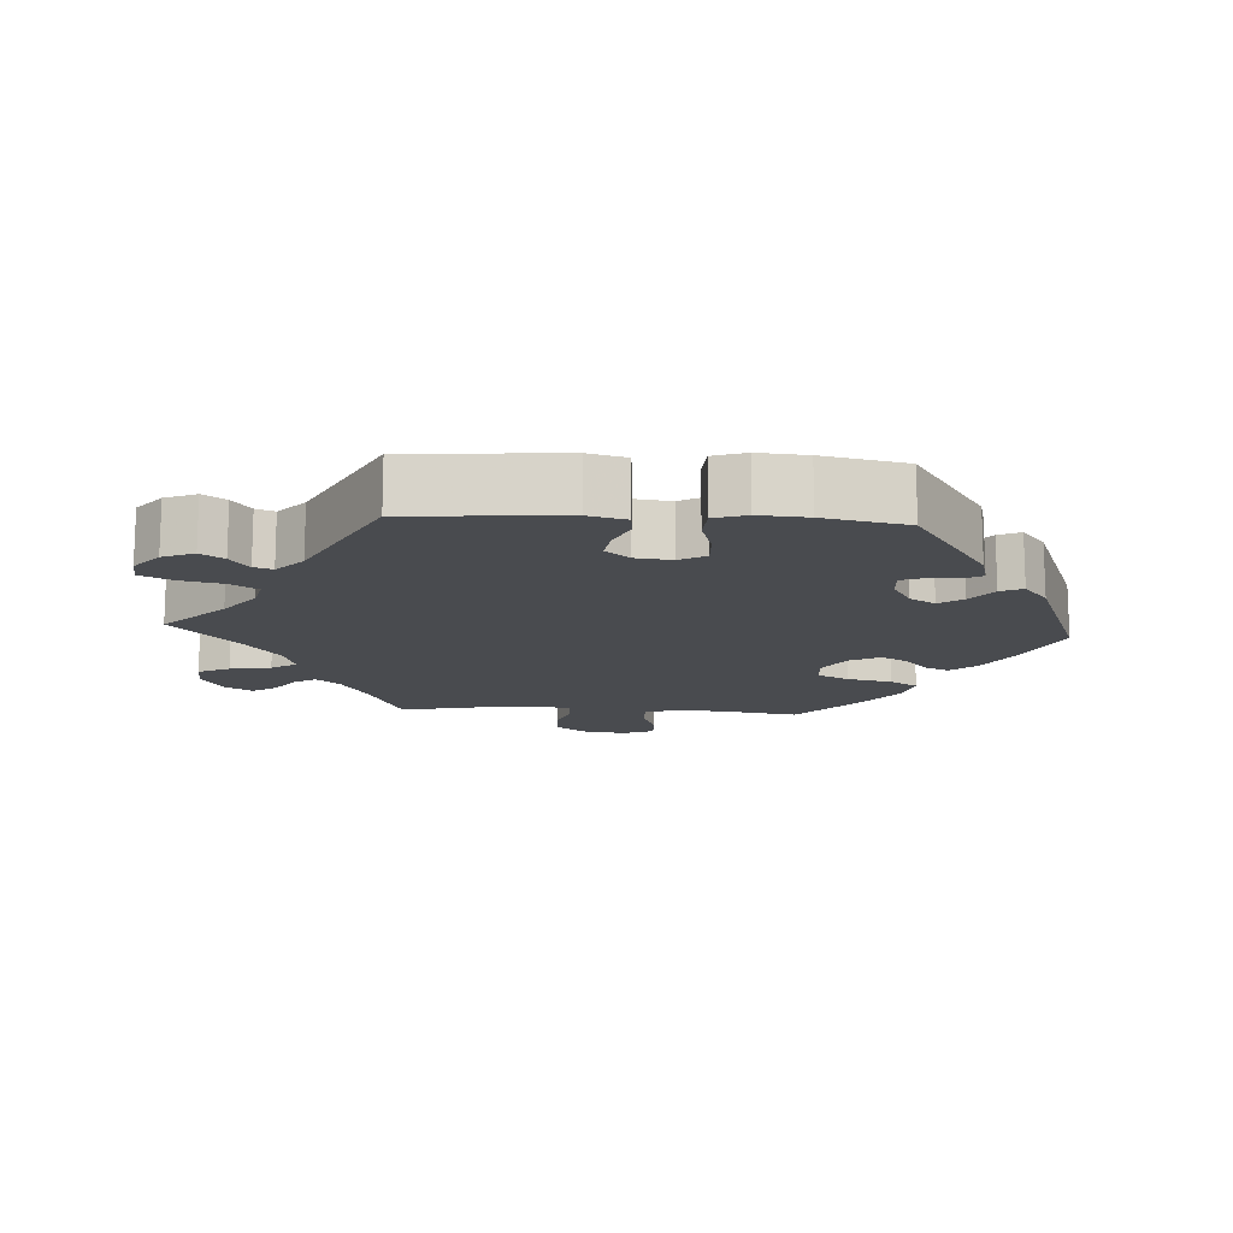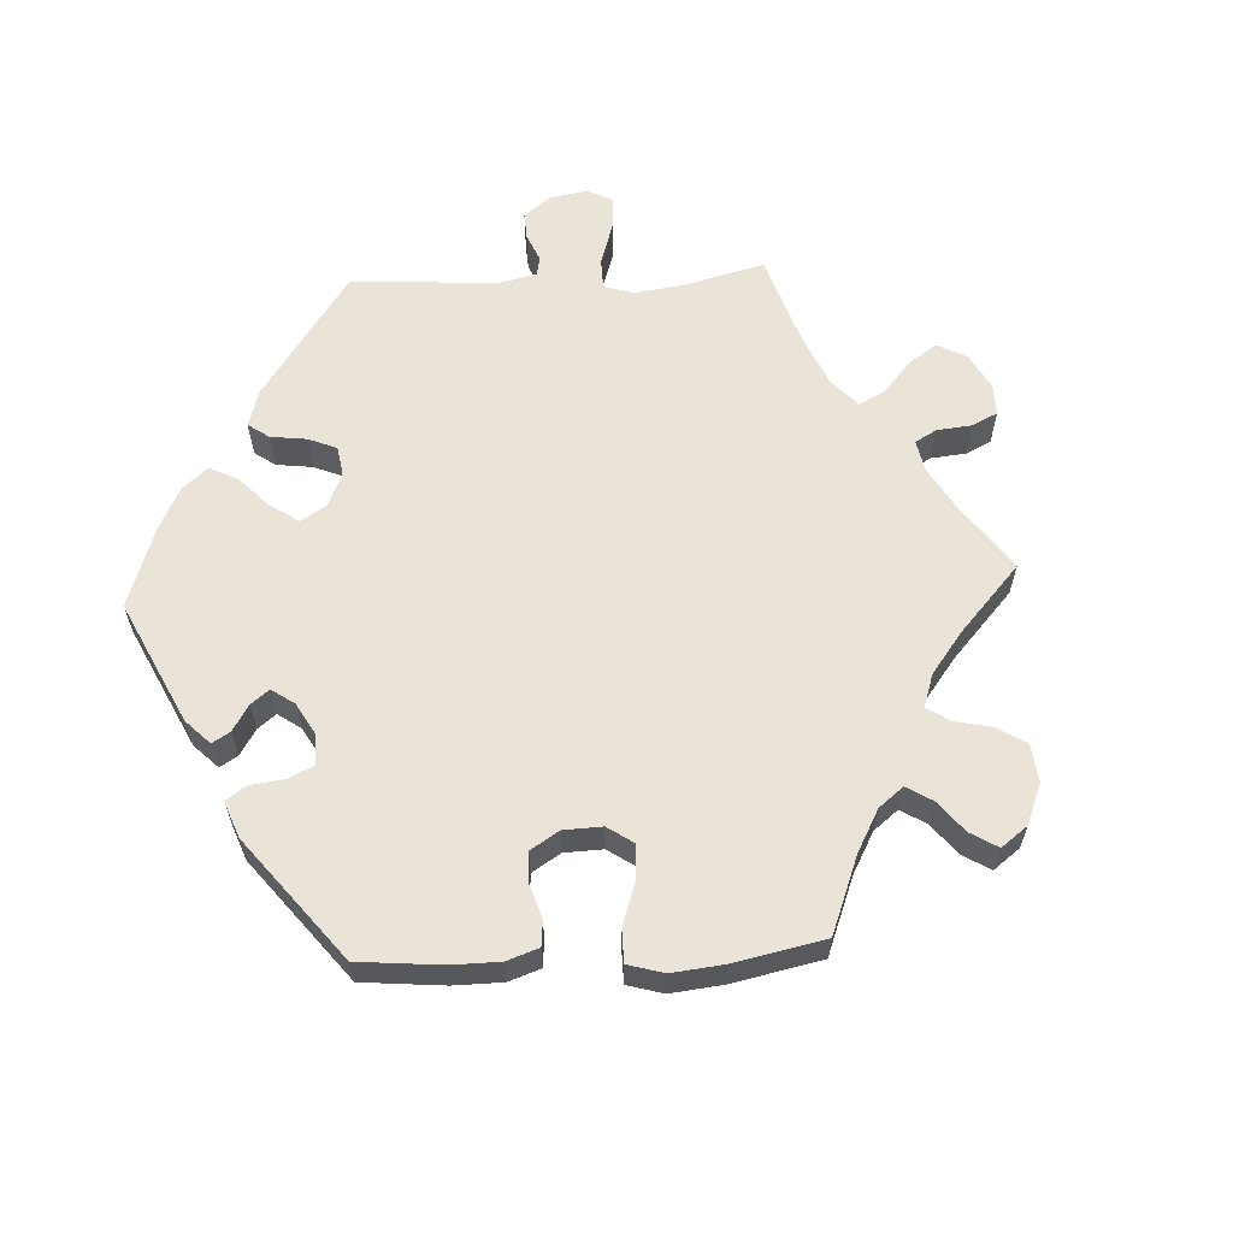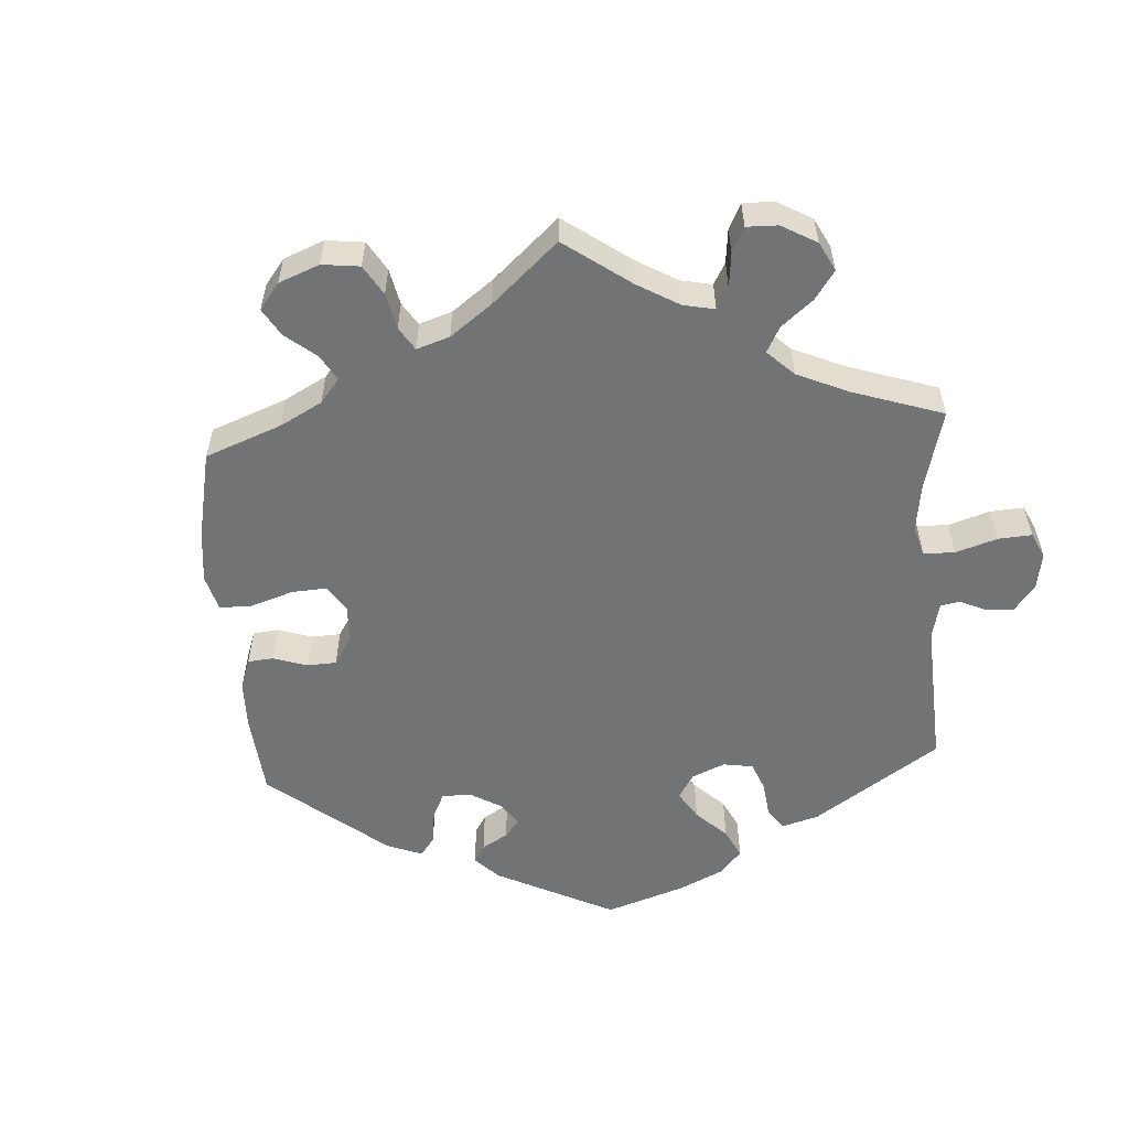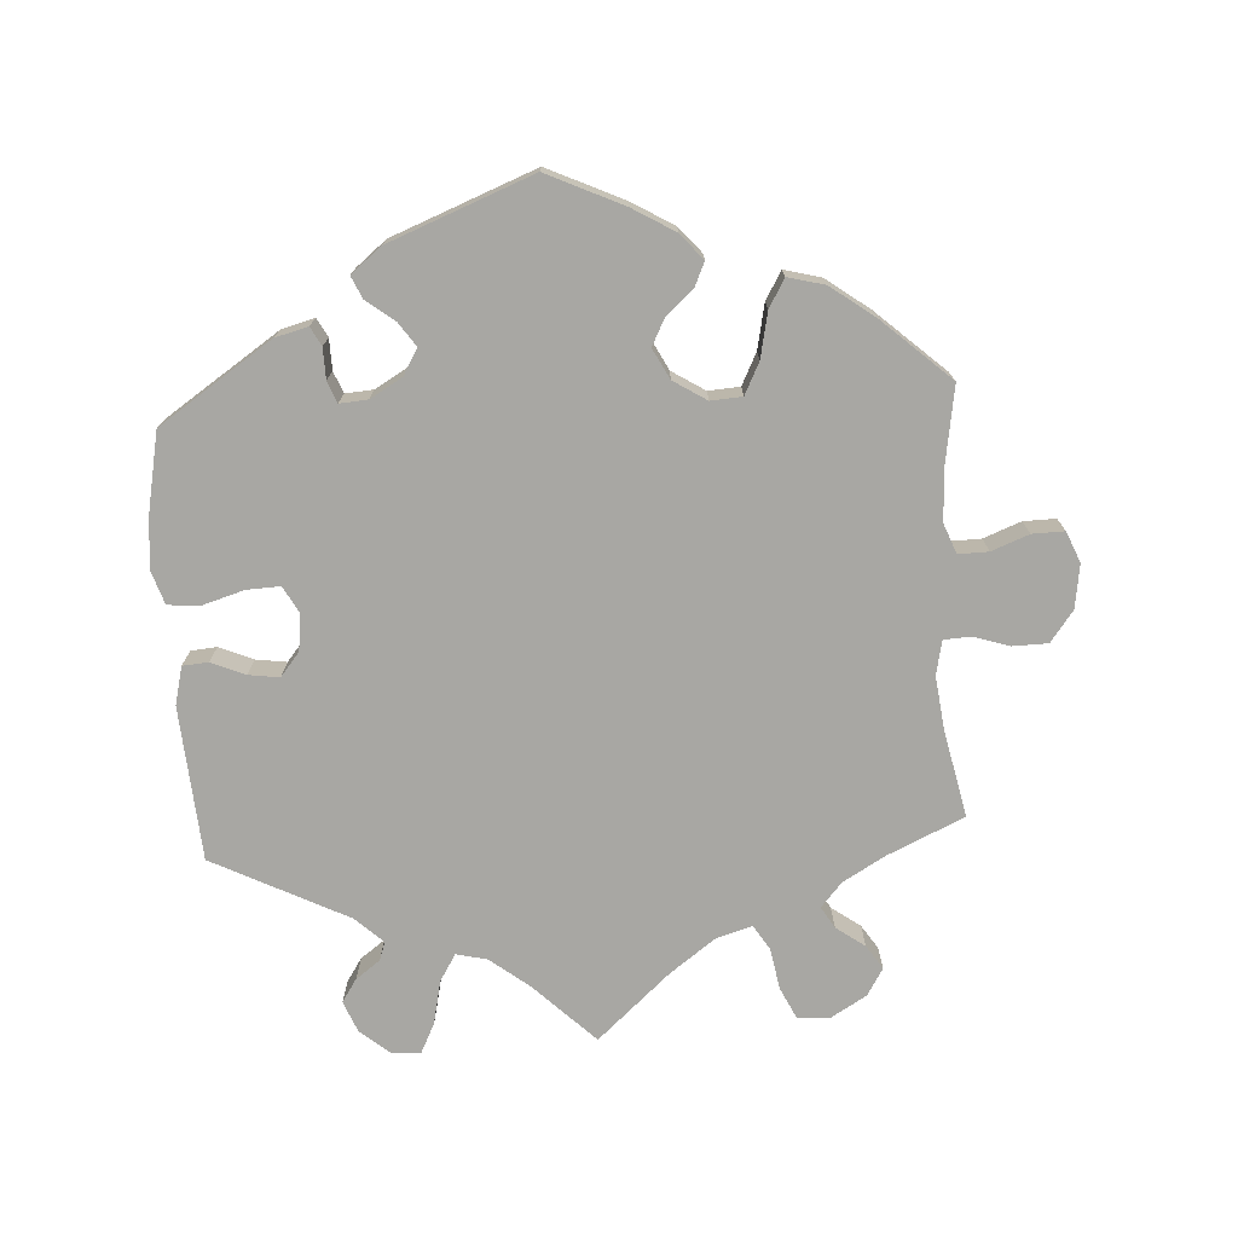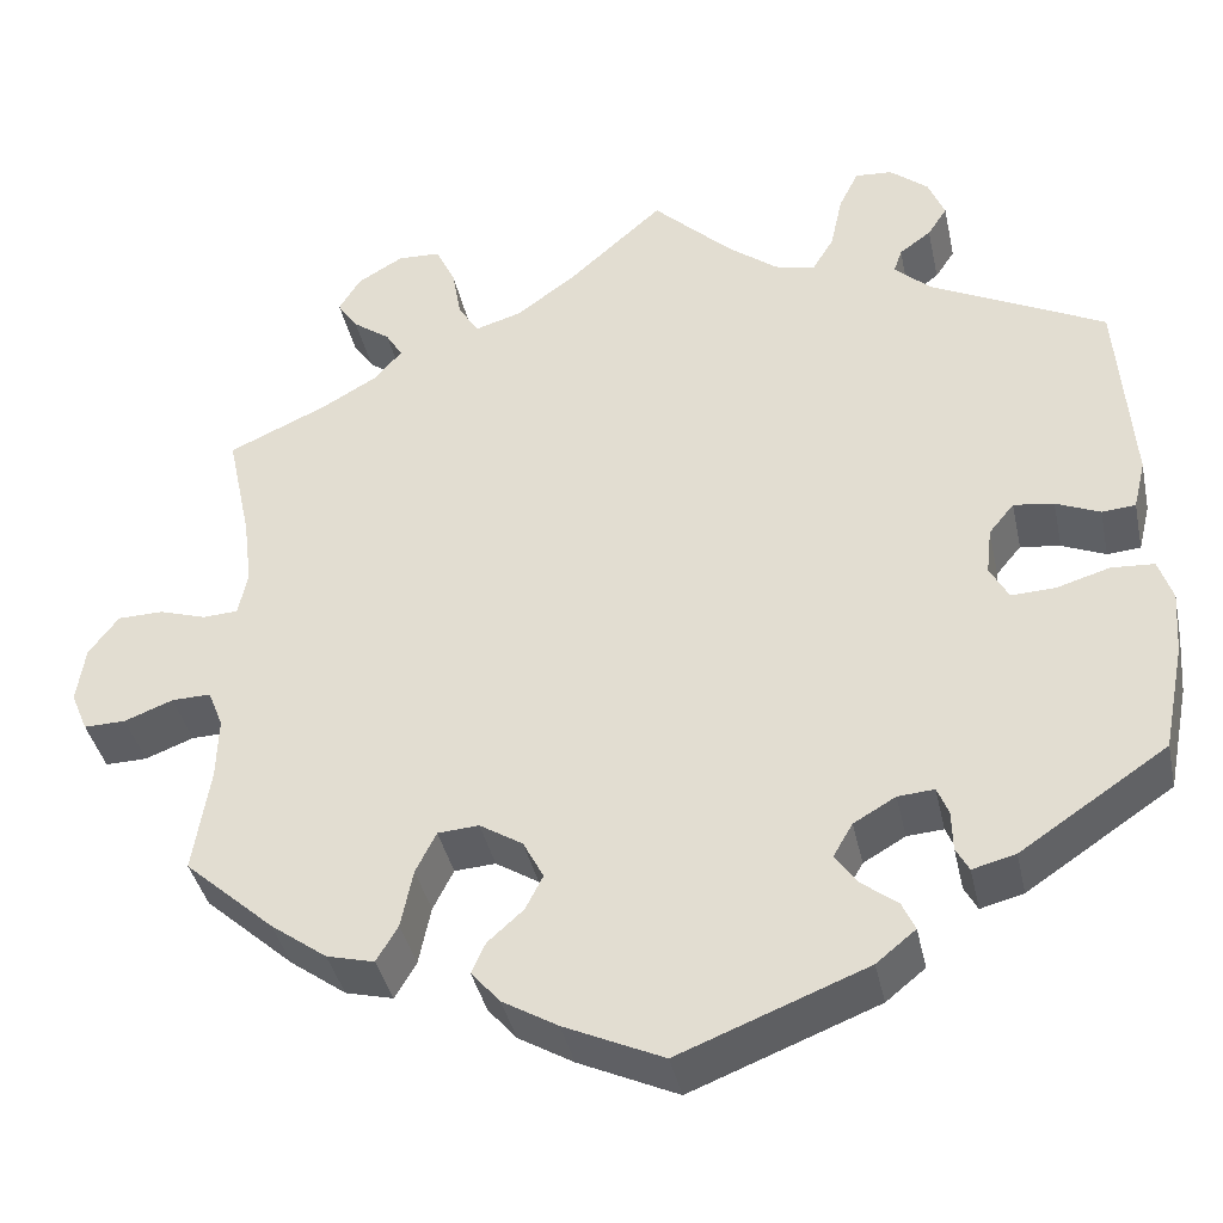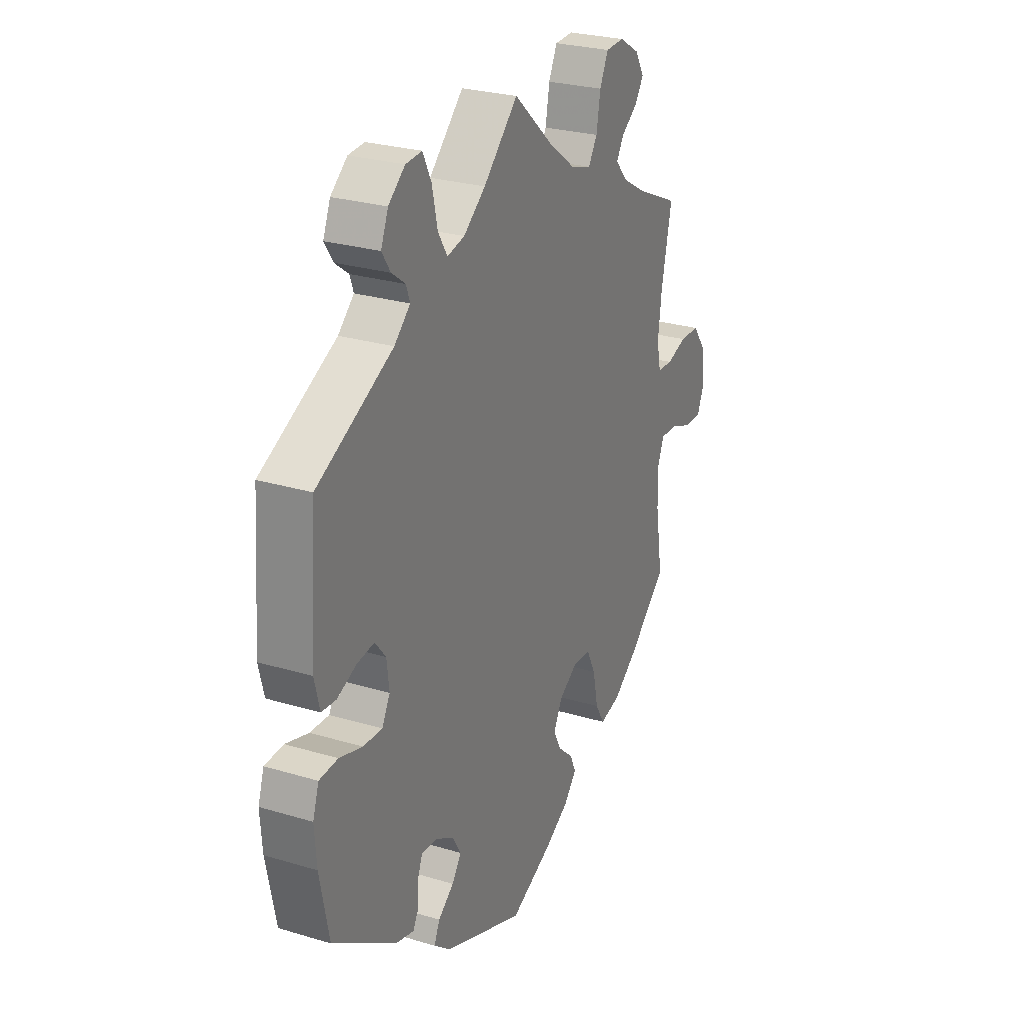
<metadata>
{"format":"obj","ext":"obj","renderer":"f3d","projection":"perspective","resolution":1024,"background":"white","views":[{"elev":-14.1,"azim":86.4,"up":"+Y"},{"elev":61.2,"azim":-153.0,"up":"+Y"},{"elev":-55.7,"azim":-56.1,"up":"+Y"},{"elev":-74.5,"azim":-176.6,"up":"+Y"},{"elev":-39.1,"azim":12.0,"up":"+Z"},{"elev":26.7,"azim":115.2,"up":"+Z"}]}
</metadata>
<code>
v 0.516 0.07 0.075
v 0.503 0.07 0.022
v 0.467 0.07 0.019
v 0.42 0.07 0.039
v 0.377 0.07 0.045
v 0.35 0.07 0.012
v 0.344 0.07 -0.039
v 0.364 0.07 -0.076
v 0.411 0.07 -0.074
v 0.468 0.07 -0.057
v 0.514 0.07 -0.06
v 0.529 0.07 -0.105
v 0.524 0.07 -0.173
v 0.501 0.07 -0.289
v 0.344 0.07 -0.394
v 0.298 0.07 -0.406
v 0.284 0.07 -0.38
v 0.283 0.07 -0.337
v 0.271 0.07 -0.307
v 0.232 0.07 -0.31
v 0.187 0.07 -0.336
v 0.166 0.07 -0.372
v 0.189 0.07 -0.405
v 0.228 0.07 -0.435
v 0.242 0.07 -0.466
v 0.2 0.07 -0.5
v 0 0.07 -0.578
v -0.106 0.07 -0.529
v -0.165 0.07 -0.494
v -0.196 0.07 -0.458
v -0.181 0.07 -0.425
v -0.143 0.07 -0.391
v -0.124 0.07 -0.354
v -0.146 0.07 -0.312
v -0.192 0.07 -0.283
v -0.236 0.07 -0.286
v -0.258 0.07 -0.33
v -0.271 0.07 -0.393
v -0.294 0.07 -0.432
v -0.345 0.07 -0.419
v -0.405 0.07 -0.375
v -0.501 0.07 -0.289
v -0.483 0.07 -0.175
v -0.481 0.07 -0.108
v -0.497 0.07 -0.067
v -0.539 0.07 -0.068
v -0.591 0.07 -0.088
v -0.636 0.07 -0.089
v -0.654 0.07 -0.046
v -0.645 0.07 0.015
v -0.613 0.07 0.058
v -0.564 0.07 0.059
v -0.514 0.07 0.043
v -0.476 0.07 0.045
v -0.466 0.07 0.093
v -0.475 0.07 0.166
v -0.501 0.07 0.288
v -0.395 0.07 0.336
v -0.336 0.07 0.37
v -0.306 0.07 0.404
v -0.324 0.07 0.434
v -0.364 0.07 0.463
v -0.386 0.07 0.496
v -0.363 0.07 0.534
v -0.314 0.07 0.563
v -0.268 0.07 0.561
v -0.247 0.07 0.517
v -0.237 0.07 0.46
v -0.215 0.07 0.425
v -0.165 0.07 0.44
v -0.101 0.07 0.487
v 0 0.07 0.577
v 0.085 0.07 0.494
v 0.139 0.07 0.452
v 0.182 0.07 0.442
v 0.205 0.07 0.48
v 0.218 0.07 0.54
v 0.239 0.07 0.583
v 0.279 0.07 0.58
v 0.32 0.07 0.546
v 0.338 0.07 0.502
v 0.317 0.07 0.47
v 0.283 0.07 0.445
v 0.274 0.07 0.419
v 0.313 0.07 0.383
v 0.5 0.07 0.289
v 0.516 0 0.075
v 0.503 0 0.022
v 0.467 0 0.019
v 0.42 0 0.039
v 0.377 0 0.045
v 0.35 0 0.012
v 0.344 0 -0.039
v 0.364 0 -0.076
v 0.411 0 -0.074
v 0.468 0 -0.057
v 0.514 0 -0.06
v 0.529 0 -0.105
v 0.524 0 -0.173
v 0.501 0 -0.289
v 0.344 0 -0.394
v 0.298 0 -0.406
v 0.284 0 -0.38
v 0.283 0 -0.337
v 0.271 0 -0.307
v 0.232 0 -0.31
v 0.187 0 -0.336
v 0.166 0 -0.372
v 0.189 0 -0.405
v 0.228 0 -0.435
v 0.242 0 -0.466
v 0.2 0 -0.5
v 0 0 -0.578
v -0.106 0 -0.529
v -0.165 0 -0.494
v -0.196 0 -0.458
v -0.181 0 -0.425
v -0.143 0 -0.391
v -0.124 0 -0.354
v -0.146 0 -0.312
v -0.192 0 -0.283
v -0.236 0 -0.286
v -0.258 0 -0.33
v -0.271 0 -0.393
v -0.294 0 -0.432
v -0.345 0 -0.419
v -0.405 0 -0.375
v -0.501 0 -0.289
v -0.483 0 -0.175
v -0.481 0 -0.108
v -0.497 0 -0.067
v -0.539 0 -0.068
v -0.591 0 -0.088
v -0.636 0 -0.089
v -0.654 0 -0.046
v -0.645 0 0.015
v -0.613 0 0.058
v -0.564 0 0.059
v -0.514 0 0.043
v -0.476 0 0.045
v -0.466 0 0.093
v -0.475 0 0.166
v -0.501 0 0.288
v -0.395 0 0.336
v -0.336 0 0.37
v -0.306 0 0.404
v -0.324 0 0.434
v -0.364 0 0.463
v -0.386 0 0.496
v -0.363 0 0.534
v -0.314 0 0.563
v -0.268 0 0.561
v -0.247 0 0.517
v -0.237 0 0.46
v -0.215 0 0.425
v -0.165 0 0.44
v -0.101 0 0.487
v 0 0 0.577
v 0.085 0 0.494
v 0.139 0 0.452
v 0.182 0 0.442
v 0.205 0 0.48
v 0.218 0 0.54
v 0.239 0 0.583
v 0.279 0 0.58
v 0.32 0 0.546
v 0.338 0 0.502
v 0.317 0 0.47
v 0.283 0 0.445
v 0.274 0 0.419
v 0.313 0 0.383
v 0.5 0 0.289
f 85 86 1 2
f 84 85 2 3
f 80 81 82 83
f 78 79 80 83
f 76 77 78 83
f 75 76 83 84
f 74 75 84 3
f 71 72 73
f 70 71 73 74
f 69 70 74 3
f 65 66 67 68
f 65 68 69
f 64 65 69
f 61 62 63 64
f 60 61 64 69
f 59 60 69 3
f 56 57 58
f 55 56 58 59
f 54 55 59
f 50 51 52 53
f 50 53 54
f 49 50 54
f 46 47 48 49
f 45 46 49 54
f 44 45 54 59
f 40 41 42 43
f 37 38 39 40
f 36 37 40 43
f 35 36 43 44
f 29 30 31 32
f 29 32 33
f 28 29 33
f 27 28 33
f 26 27 33 34
f 23 24 25 26
f 22 23 26 34
f 15 16 17 18
f 15 18 19
f 14 15 19
f 13 14 19 20
f 9 10 11 12
f 8 9 12 13
f 59 3 4
f 59 4 5
f 35 44 59 5
f 21 22 34 35
f 20 21 35
f 8 13 20 35
f 7 8 35
f 6 7 35
f 5 6 35
f 88 87 172 171
f 89 88 171 170
f 169 168 167 166
f 169 166 165 164
f 169 164 163 162
f 170 169 162 161
f 89 170 161 160
f 159 158 157
f 160 159 157 156
f 89 160 156 155
f 154 153 152 151
f 155 154 151
f 155 151 150
f 150 149 148 147
f 155 150 147 146
f 89 155 146 145
f 144 143 142
f 145 144 142 141
f 145 141 140
f 139 138 137 136
f 140 139 136
f 140 136 135
f 135 134 133 132
f 140 135 132 131
f 145 140 131 130
f 129 128 127 126
f 126 125 124 123
f 129 126 123 122
f 130 129 122 121
f 118 117 116 115
f 119 118 115
f 119 115 114
f 119 114 113
f 120 119 113 112
f 112 111 110 109
f 120 112 109 108
f 104 103 102 101
f 105 104 101
f 105 101 100
f 106 105 100 99
f 98 97 96 95
f 99 98 95 94
f 90 89 145
f 91 90 145
f 91 145 130 121
f 121 120 108 107
f 121 107 106
f 121 106 99 94
f 121 94 93
f 121 93 92
f 121 92 91
f 1 87 88 2
f 2 88 89 3
f 3 89 90 4
f 4 90 91 5
f 5 91 92 6
f 6 92 93 7
f 7 93 94 8
f 8 94 95 9
f 9 95 96 10
f 10 96 97 11
f 11 97 98 12
f 12 98 99 13
f 13 99 100 14
f 14 100 101 15
f 15 101 102 16
f 16 102 103 17
f 17 103 104 18
f 18 104 105 19
f 19 105 106 20
f 20 106 107 21
f 21 107 108 22
f 22 108 109 23
f 23 109 110 24
f 24 110 111 25
f 25 111 112 26
f 26 112 113 27
f 27 113 114 28
f 28 114 115 29
f 29 115 116 30
f 30 116 117 31
f 31 117 118 32
f 32 118 119 33
f 33 119 120 34
f 34 120 121 35
f 35 121 122 36
f 36 122 123 37
f 37 123 124 38
f 38 124 125 39
f 39 125 126 40
f 40 126 127 41
f 41 127 128 42
f 42 128 129 43
f 43 129 130 44
f 44 130 131 45
f 45 131 132 46
f 46 132 133 47
f 47 133 134 48
f 48 134 135 49
f 49 135 136 50
f 50 136 137 51
f 51 137 138 52
f 52 138 139 53
f 53 139 140 54
f 54 140 141 55
f 55 141 142 56
f 56 142 143 57
f 57 143 144 58
f 58 144 145 59
f 59 145 146 60
f 60 146 147 61
f 61 147 148 62
f 62 148 149 63
f 63 149 150 64
f 64 150 151 65
f 65 151 152 66
f 66 152 153 67
f 67 153 154 68
f 68 154 155 69
f 69 155 156 70
f 70 156 157 71
f 71 157 158 72
f 72 158 159 73
f 73 159 160 74
f 74 160 161 75
f 75 161 162 76
f 76 162 163 77
f 77 163 164 78
f 78 164 165 79
f 79 165 166 80
f 80 166 167 81
f 81 167 168 82
f 82 168 169 83
f 83 169 170 84
f 84 170 171 85
f 85 171 172 86
f 86 172 87 1

</code>
